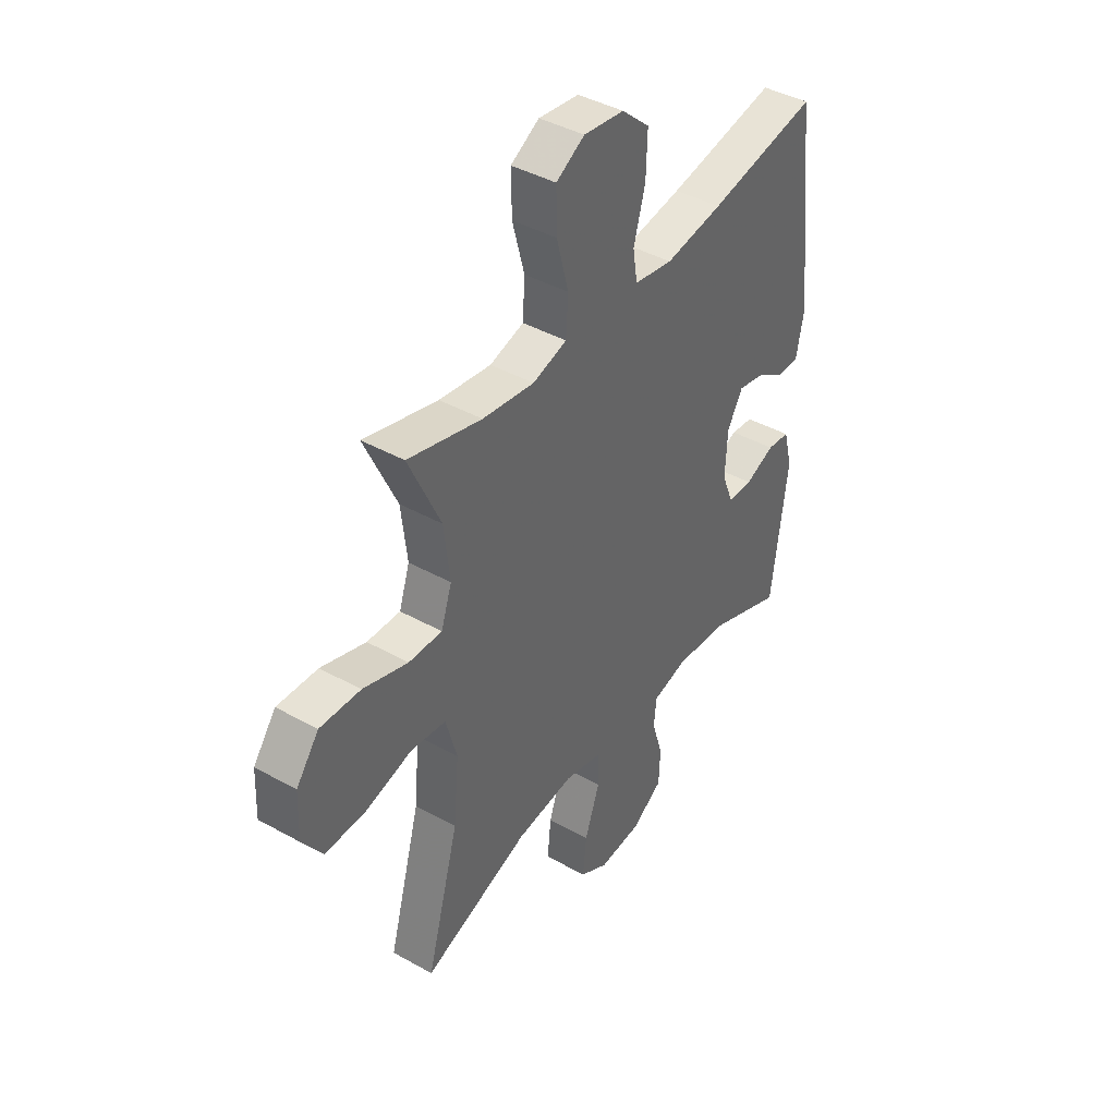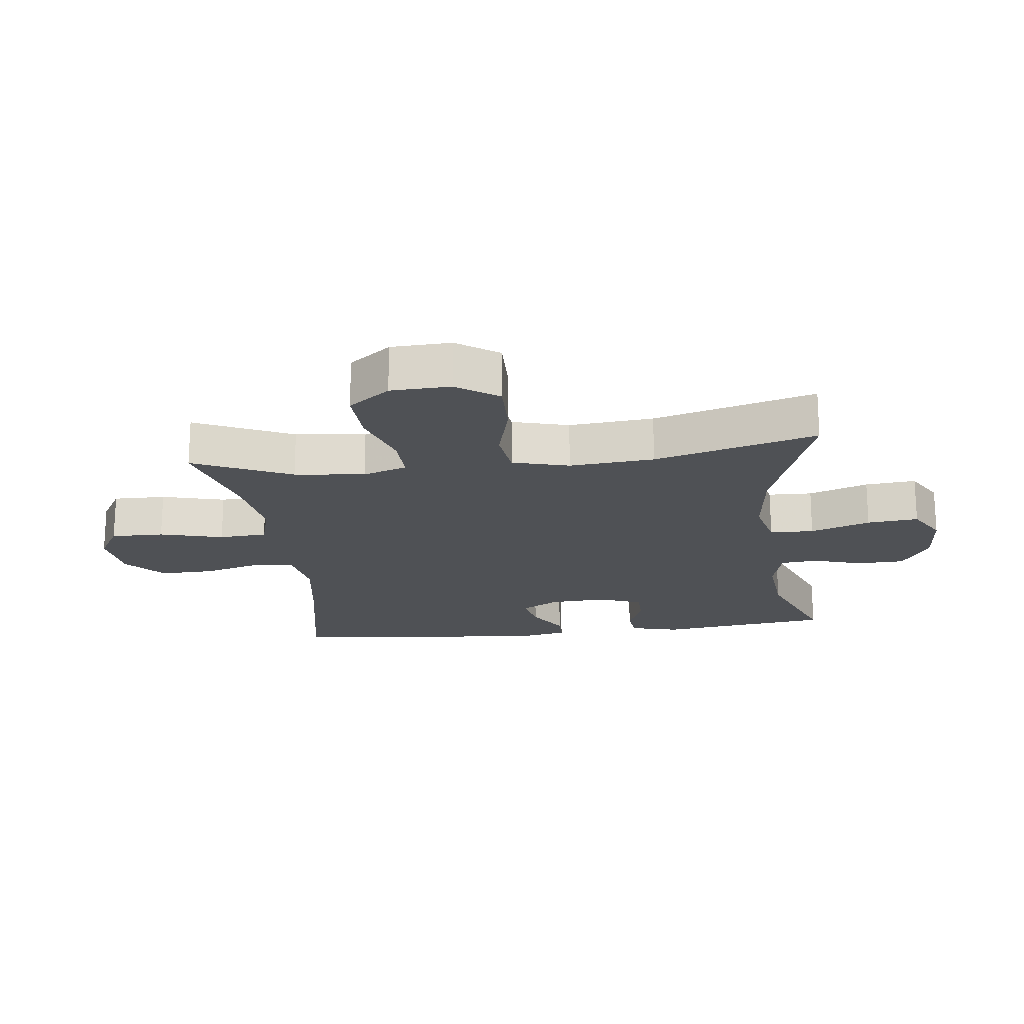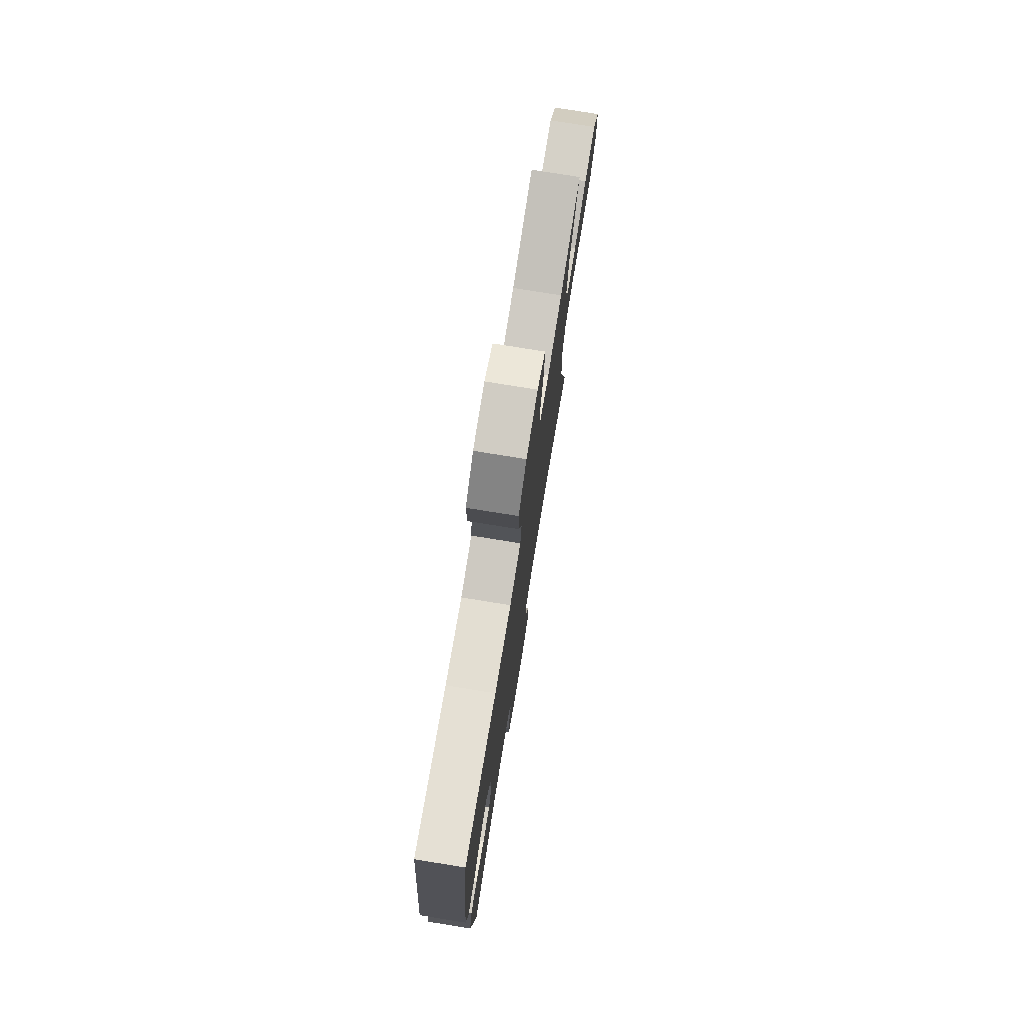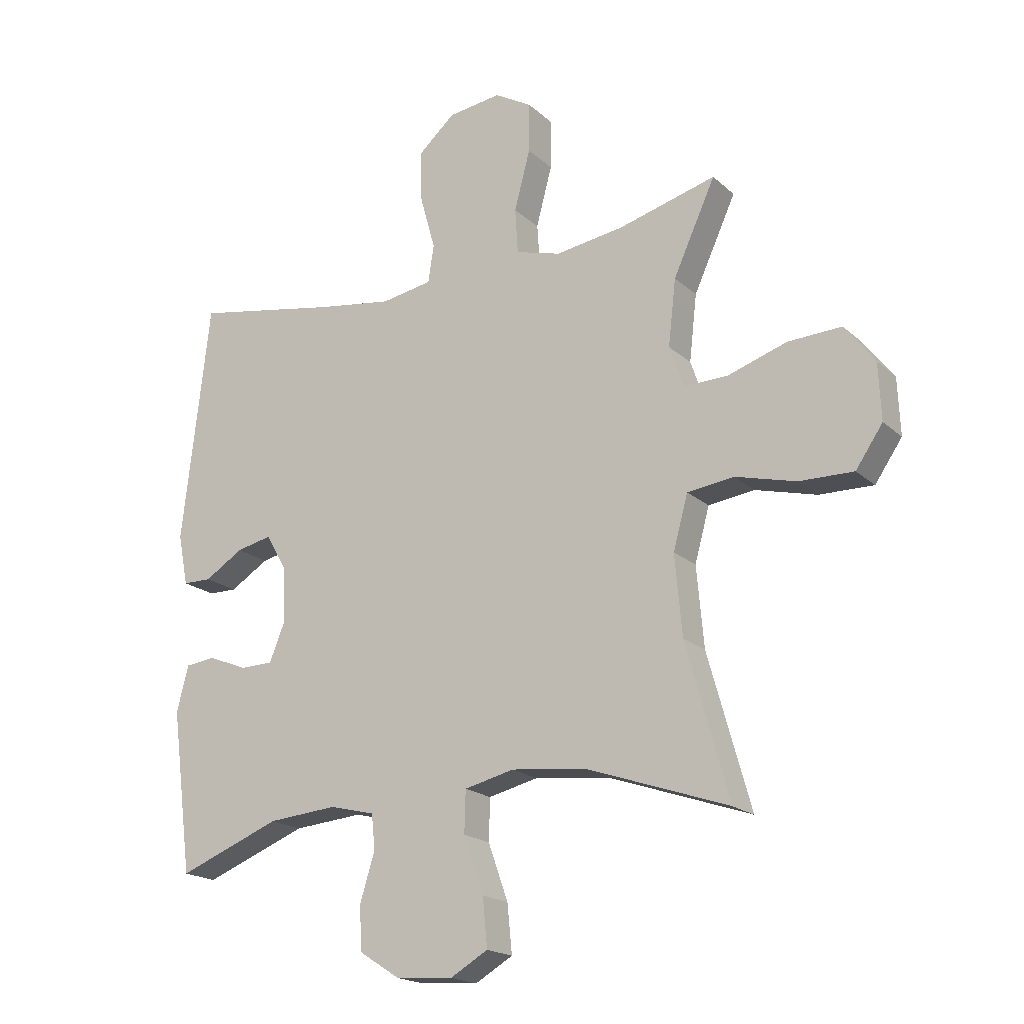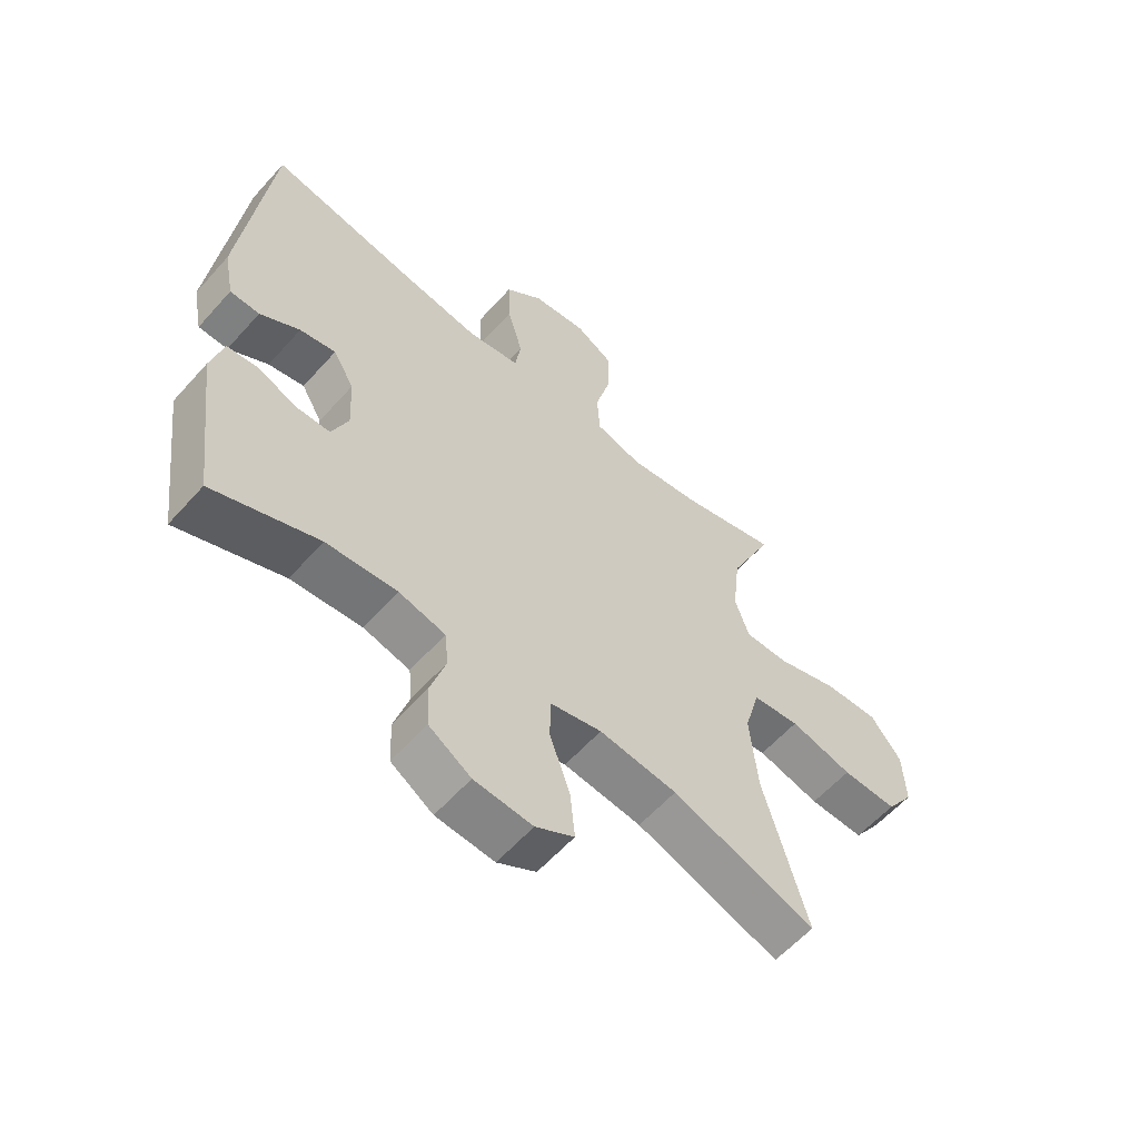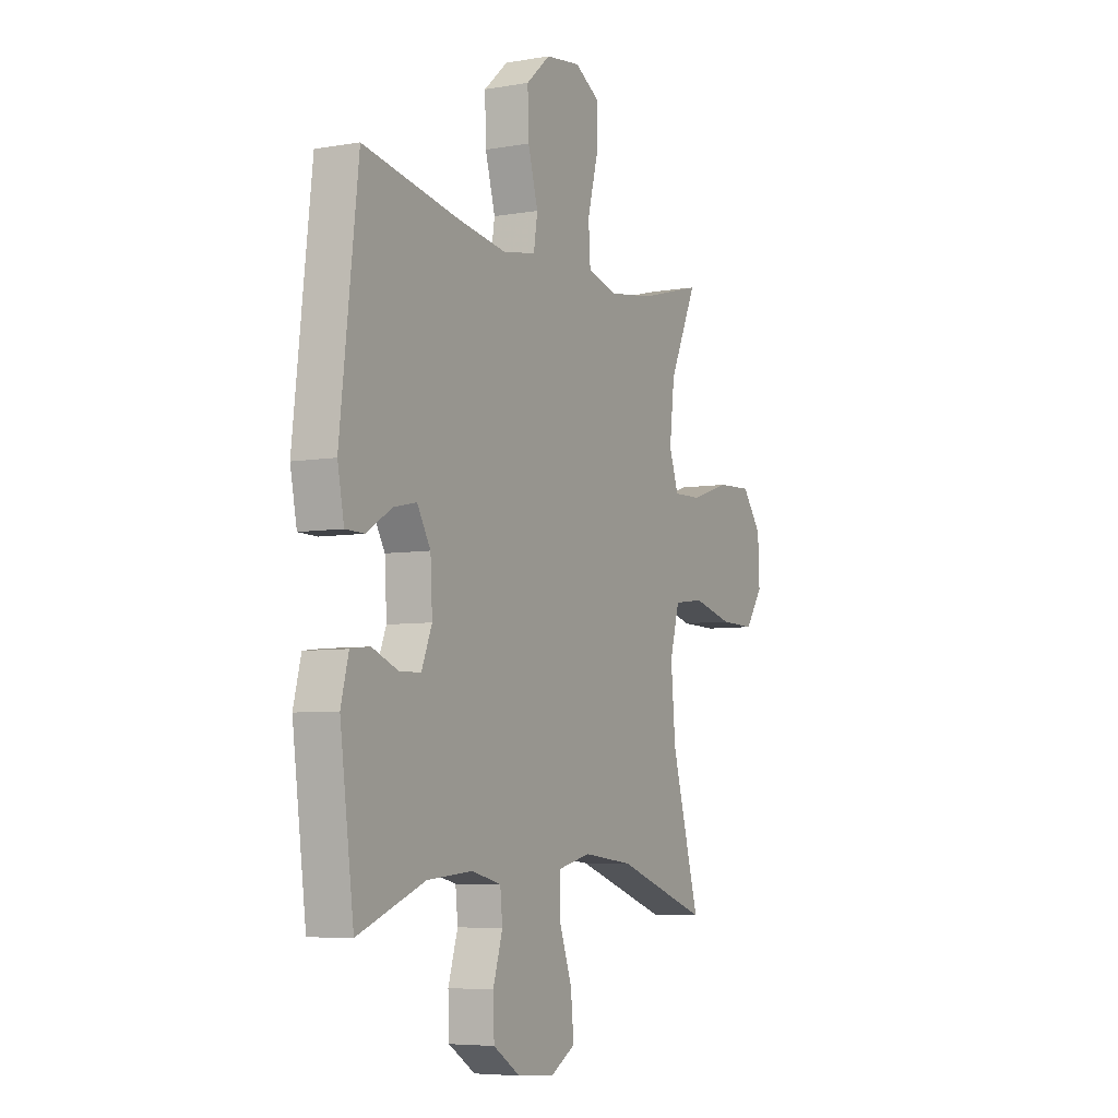
<metadata>
{"format":"obj","ext":"obj","renderer":"f3d","projection":"perspective","resolution":1024,"background":"white","views":[{"elev":41.9,"azim":123.9,"up":"+Z"},{"elev":-19.5,"azim":96.9,"up":"+Y"},{"elev":76.5,"azim":-80.8,"up":"+Z"},{"elev":-19.0,"azim":31.9,"up":"+Z"},{"elev":-59.3,"azim":-41.4,"up":"+Z"},{"elev":-6.0,"azim":-62.2,"up":"+Z"}]}
</metadata>
<code>
v -0.5 0.07 -0.5
v -0.536 0.07 -0.223
v -0.516 0.07 -0.145
v -0.465 0.07 -0.139
v -0.398 0.07 -0.166
v -0.342 0.07 -0.165
v -0.315 0.07 -0.098
v -0.32 0.07 -0.004
v -0.355 0.07 0.056
v -0.415 0.07 0.043
v -0.481 0.07 0.002
v -0.53 0.07 0.003
v -0.547 0.07 0.09
v -0.5 0.07 0.5
v -0.253 0.07 0.454
v -0.123 0.07 0.434
v -0.036 0.07 0.449
v -0.026 0.07 0.513
v -0.052 0.07 0.605
v -0.055 0.07 0.693
v 0.008 0.07 0.749
v 0.099 0.07 0.761
v 0.163 0.07 0.724
v 0.162 0.07 0.639
v 0.135 0.07 0.537
v 0.14 0.07 0.46
v 0.217 0.07 0.438
v 0.334 0.07 0.455
v 0.5 0.07 0.5
v 0.428 0.07 0.343
v 0.415 0.07 0.23
v 0.439 0.07 0.159
v 0.514 0.07 0.161
v 0.615 0.07 0.194
v 0.706 0.07 0.198
v 0.757 0.07 0.131
v 0.761 0.07 0.035
v 0.715 0.07 -0.032
v 0.623 0.07 -0.03
v 0.519 0.07 -0.003
v 0.44 0.07 -0.013
v 0.415 0.07 -0.104
v 0.427 0.07 -0.24
v 0.5 0.07 -0.5
v 0.26 0.07 -0.417
v 0.13 0.07 -0.402
v 0.045 0.07 -0.422
v 0.043 0.07 -0.493
v 0.077 0.07 -0.589
v 0.085 0.07 -0.671
v 0.021 0.07 -0.708
v -0.076 0.07 -0.701
v -0.146 0.07 -0.656
v -0.149 0.07 -0.581
v -0.124 0.07 -0.5
v -0.13 0.07 -0.441
v -0.207 0.07 -0.422
v -0.325 0.07 -0.432
v -0.5 0 -0.5
v -0.536 0 -0.223
v -0.516 0 -0.145
v -0.465 0 -0.139
v -0.398 0 -0.166
v -0.342 0 -0.165
v -0.315 0 -0.098
v -0.32 0 -0.004
v -0.355 0 0.056
v -0.415 0 0.043
v -0.481 0 0.002
v -0.53 0 0.003
v -0.547 0 0.09
v -0.5 0 0.5
v -0.253 0 0.454
v -0.123 0 0.434
v -0.036 0 0.449
v -0.026 0 0.513
v -0.052 0 0.605
v -0.055 0 0.693
v 0.008 0 0.749
v 0.099 0 0.761
v 0.163 0 0.724
v 0.162 0 0.639
v 0.135 0 0.537
v 0.14 0 0.46
v 0.217 0 0.438
v 0.334 0 0.455
v 0.5 0 0.5
v 0.428 0 0.343
v 0.415 0 0.23
v 0.439 0 0.159
v 0.514 0 0.161
v 0.615 0 0.194
v 0.706 0 0.198
v 0.757 0 0.131
v 0.761 0 0.035
v 0.715 0 -0.032
v 0.623 0 -0.03
v 0.519 0 -0.003
v 0.44 0 -0.013
v 0.415 0 -0.104
v 0.427 0 -0.24
v 0.5 0 -0.5
v 0.26 0 -0.417
v 0.13 0 -0.402
v 0.045 0 -0.422
v 0.043 0 -0.493
v 0.077 0 -0.589
v 0.085 0 -0.671
v 0.021 0 -0.708
v -0.076 0 -0.701
v -0.146 0 -0.656
v -0.149 0 -0.581
v -0.124 0 -0.5
v -0.13 0 -0.441
v -0.207 0 -0.422
v -0.325 0 -0.432
f 53 54 55
f 52 53 55
f 51 52 55
f 50 51 55
f 49 50 55
f 48 49 55
f 47 48 55 56
f 46 47 56 57
f 43 44 45
f 42 43 45 46
f 41 42 46 57
f 38 39 40
f 37 38 40
f 36 37 40
f 35 36 40
f 34 35 40
f 33 34 40
f 32 33 40 41
f 41 57 58
f 32 41 58
f 31 32 58
f 28 29 30
f 31 58 1
f 30 31 1
f 28 30 1
f 27 28 1
f 23 24 25
f 22 23 25
f 21 22 25
f 20 21 25
f 19 20 25
f 18 19 25
f 17 18 25 26
f 13 14 15
f 12 13 15
f 11 12 15
f 10 11 15
f 9 10 15 16
f 17 26 27
f 16 17 27
f 9 16 27
f 8 9 27
f 3 4 5
f 2 3 5
f 1 2 5
f 1 5 6
f 27 1 6
f 7 8 27
f 6 7 27
f 113 112 111
f 113 111 110
f 113 110 109
f 113 109 108
f 113 108 107
f 113 107 106
f 114 113 106 105
f 115 114 105 104
f 103 102 101
f 104 103 101 100
f 115 104 100 99
f 98 97 96
f 98 96 95
f 98 95 94
f 98 94 93
f 98 93 92
f 98 92 91
f 99 98 91 90
f 116 115 99
f 116 99 90
f 116 90 89
f 88 87 86
f 59 116 89
f 59 89 88
f 59 88 86
f 59 86 85
f 83 82 81
f 83 81 80
f 83 80 79
f 83 79 78
f 83 78 77
f 83 77 76
f 84 83 76 75
f 73 72 71
f 73 71 70
f 73 70 69
f 73 69 68
f 74 73 68 67
f 85 84 75
f 85 75 74
f 85 74 67
f 85 67 66
f 63 62 61
f 63 61 60
f 63 60 59
f 64 63 59
f 64 59 85
f 85 66 65
f 85 65 64
f 1 59 60 2
f 2 60 61 3
f 3 61 62 4
f 4 62 63 5
f 5 63 64 6
f 6 64 65 7
f 7 65 66 8
f 8 66 67 9
f 9 67 68 10
f 10 68 69 11
f 11 69 70 12
f 12 70 71 13
f 13 71 72 14
f 14 72 73 15
f 15 73 74 16
f 16 74 75 17
f 17 75 76 18
f 18 76 77 19
f 19 77 78 20
f 20 78 79 21
f 21 79 80 22
f 22 80 81 23
f 23 81 82 24
f 24 82 83 25
f 25 83 84 26
f 26 84 85 27
f 27 85 86 28
f 28 86 87 29
f 29 87 88 30
f 30 88 89 31
f 31 89 90 32
f 32 90 91 33
f 33 91 92 34
f 34 92 93 35
f 35 93 94 36
f 36 94 95 37
f 37 95 96 38
f 38 96 97 39
f 39 97 98 40
f 40 98 99 41
f 41 99 100 42
f 42 100 101 43
f 43 101 102 44
f 44 102 103 45
f 45 103 104 46
f 46 104 105 47
f 47 105 106 48
f 48 106 107 49
f 49 107 108 50
f 50 108 109 51
f 51 109 110 52
f 52 110 111 53
f 53 111 112 54
f 54 112 113 55
f 55 113 114 56
f 56 114 115 57
f 57 115 116 58
f 58 116 59 1

</code>
